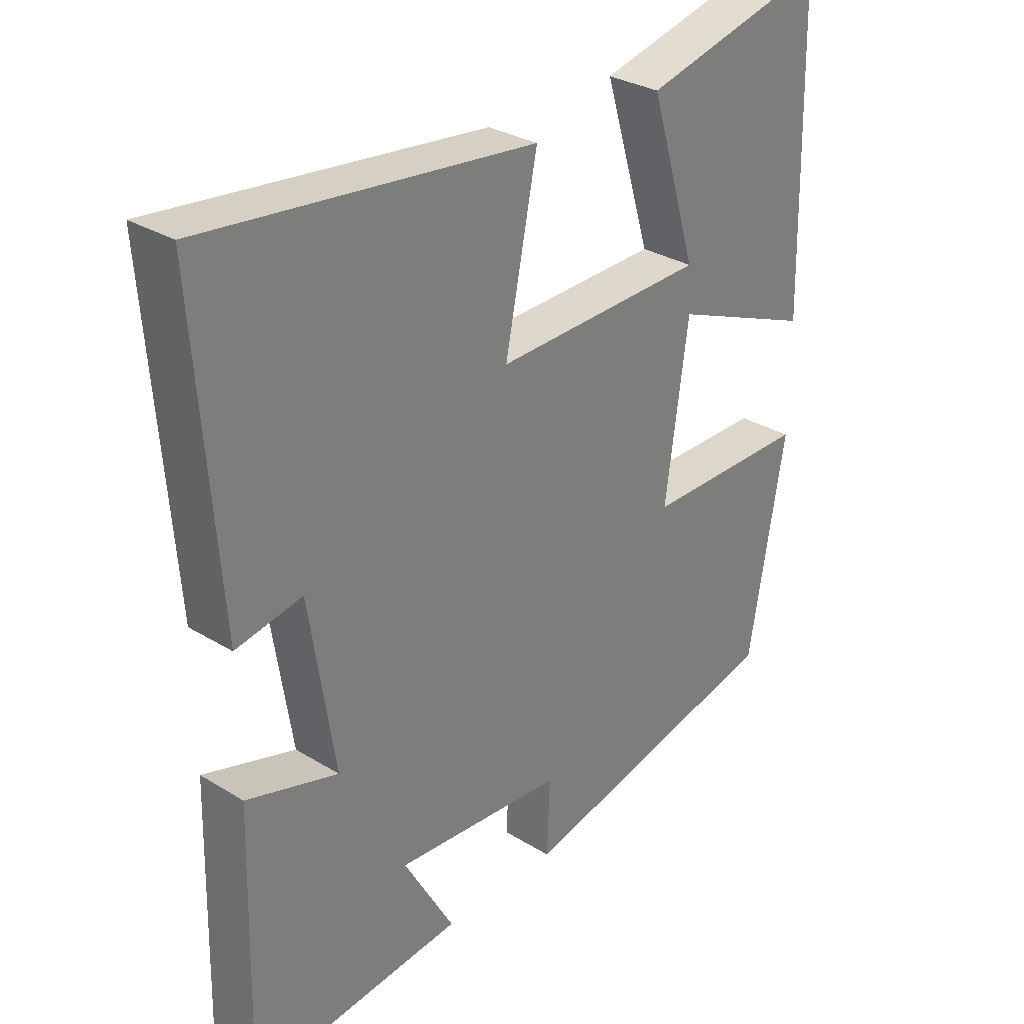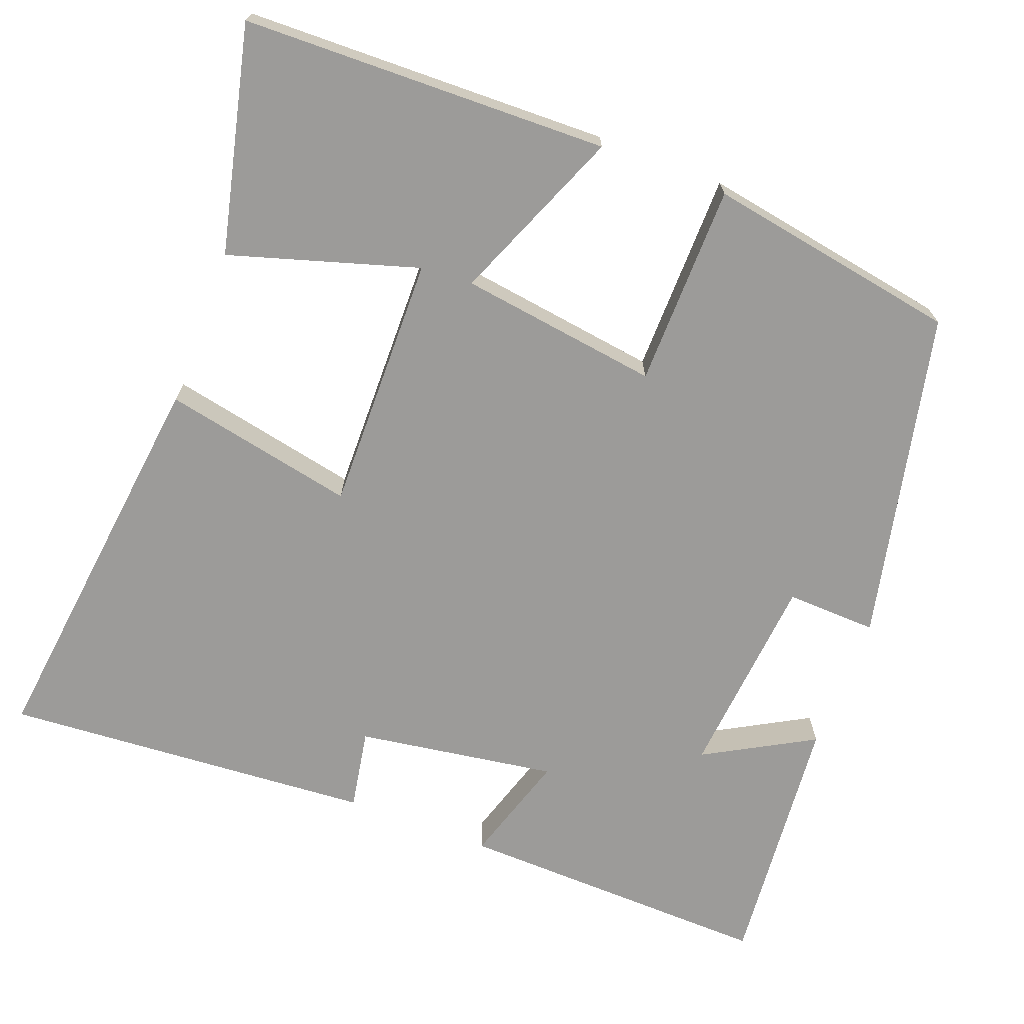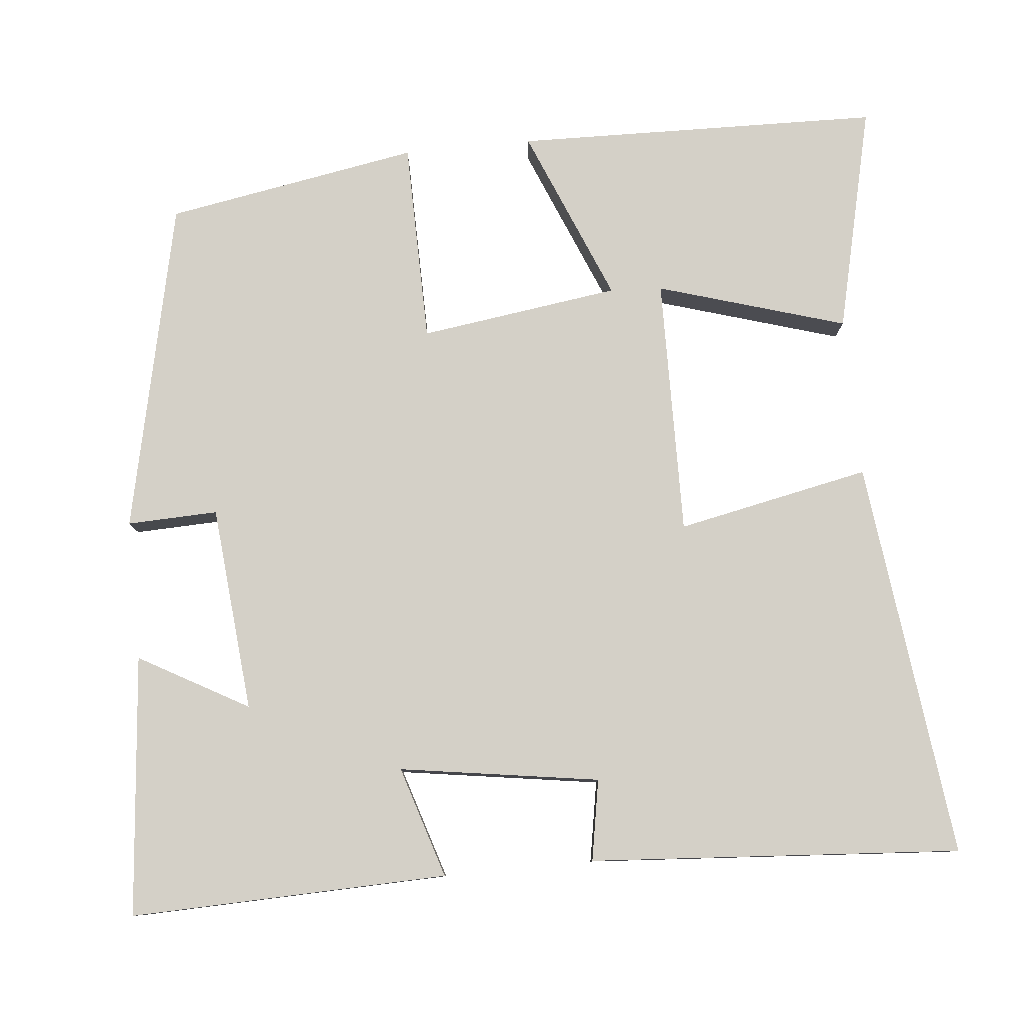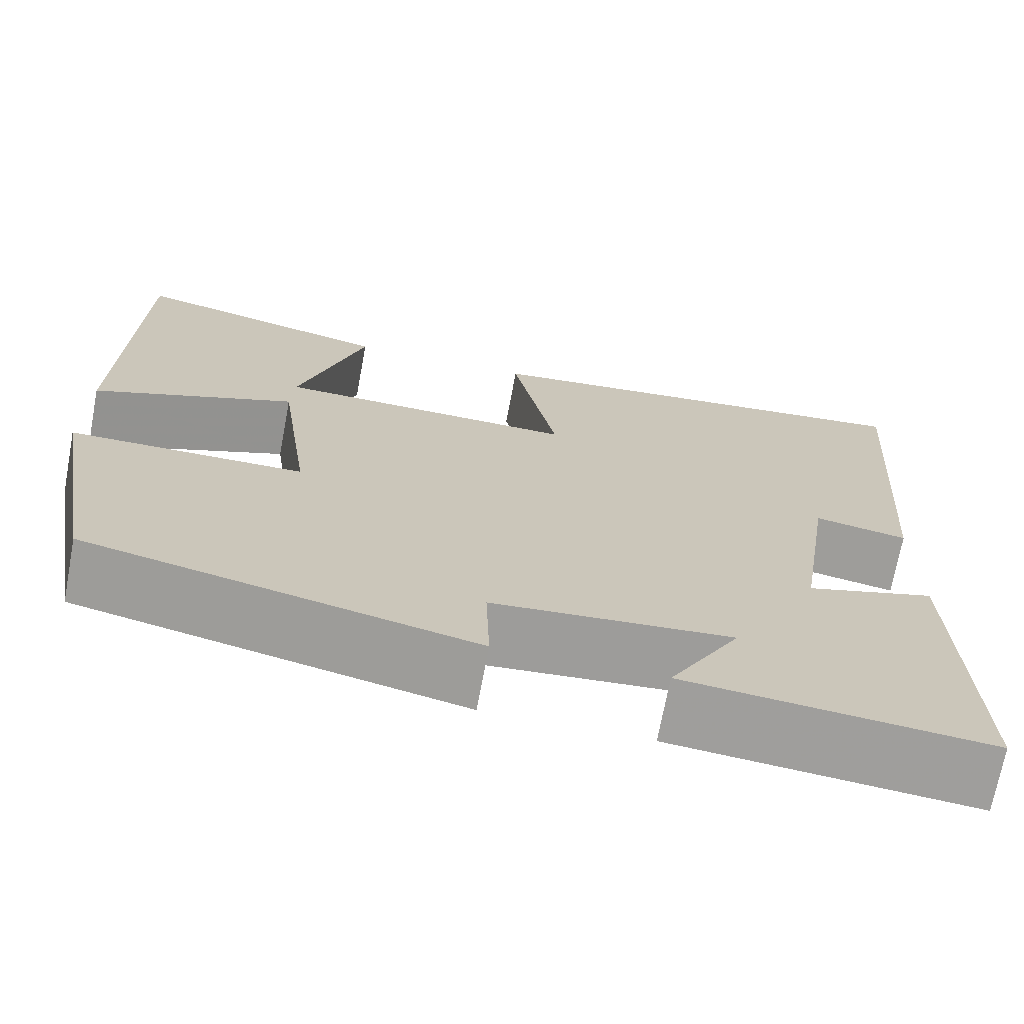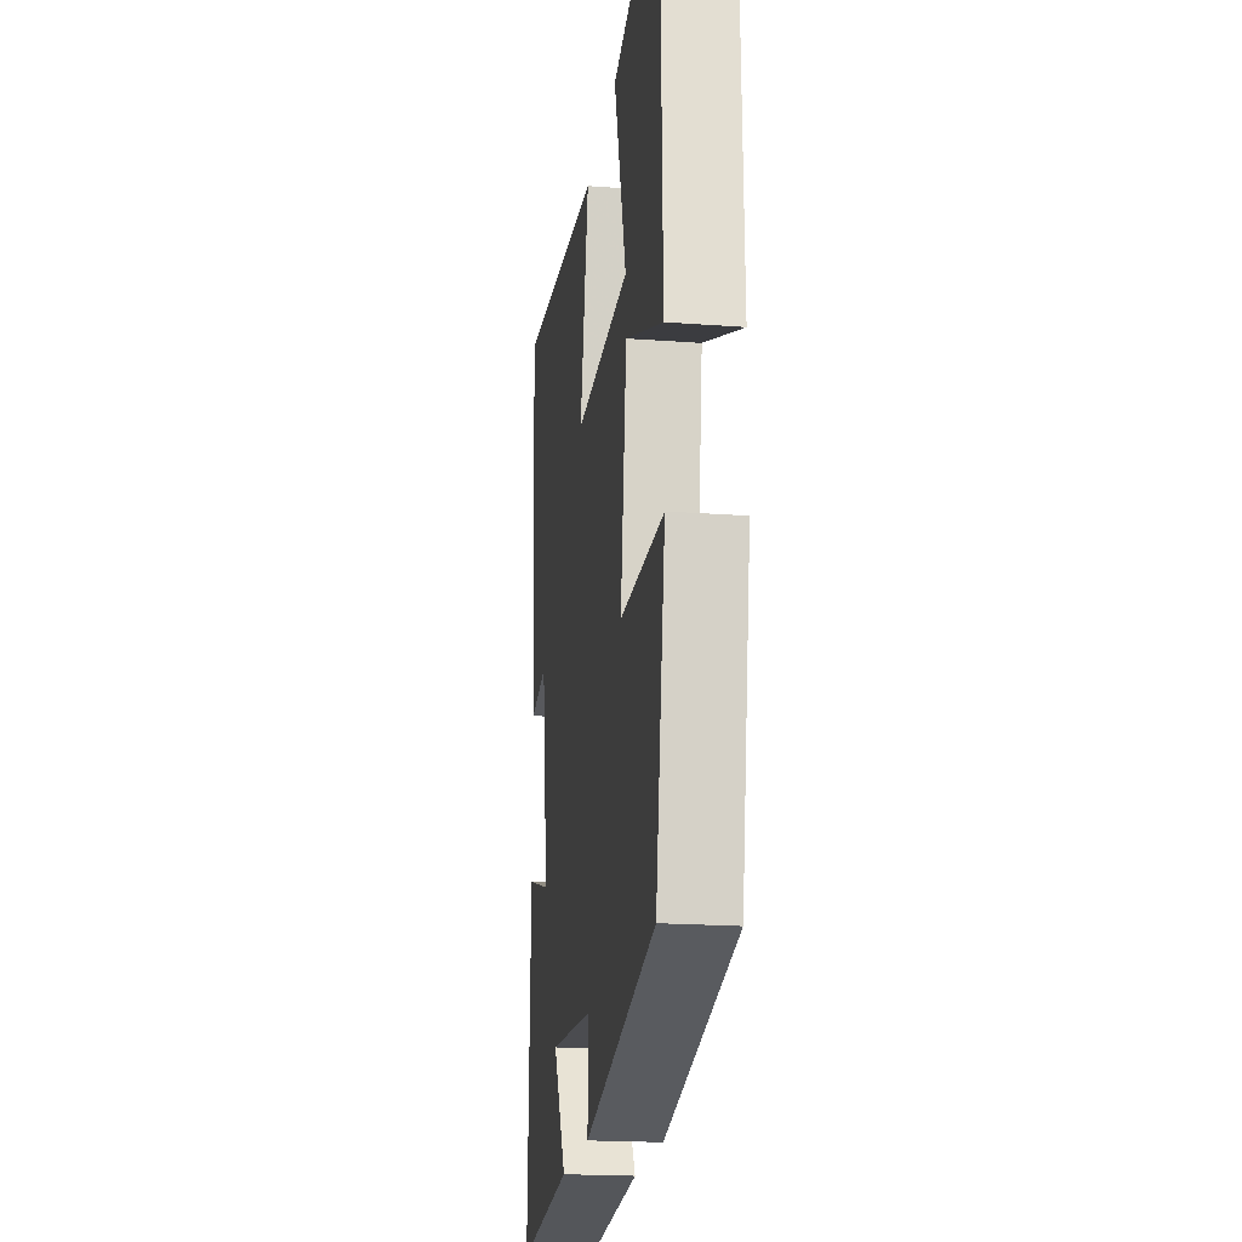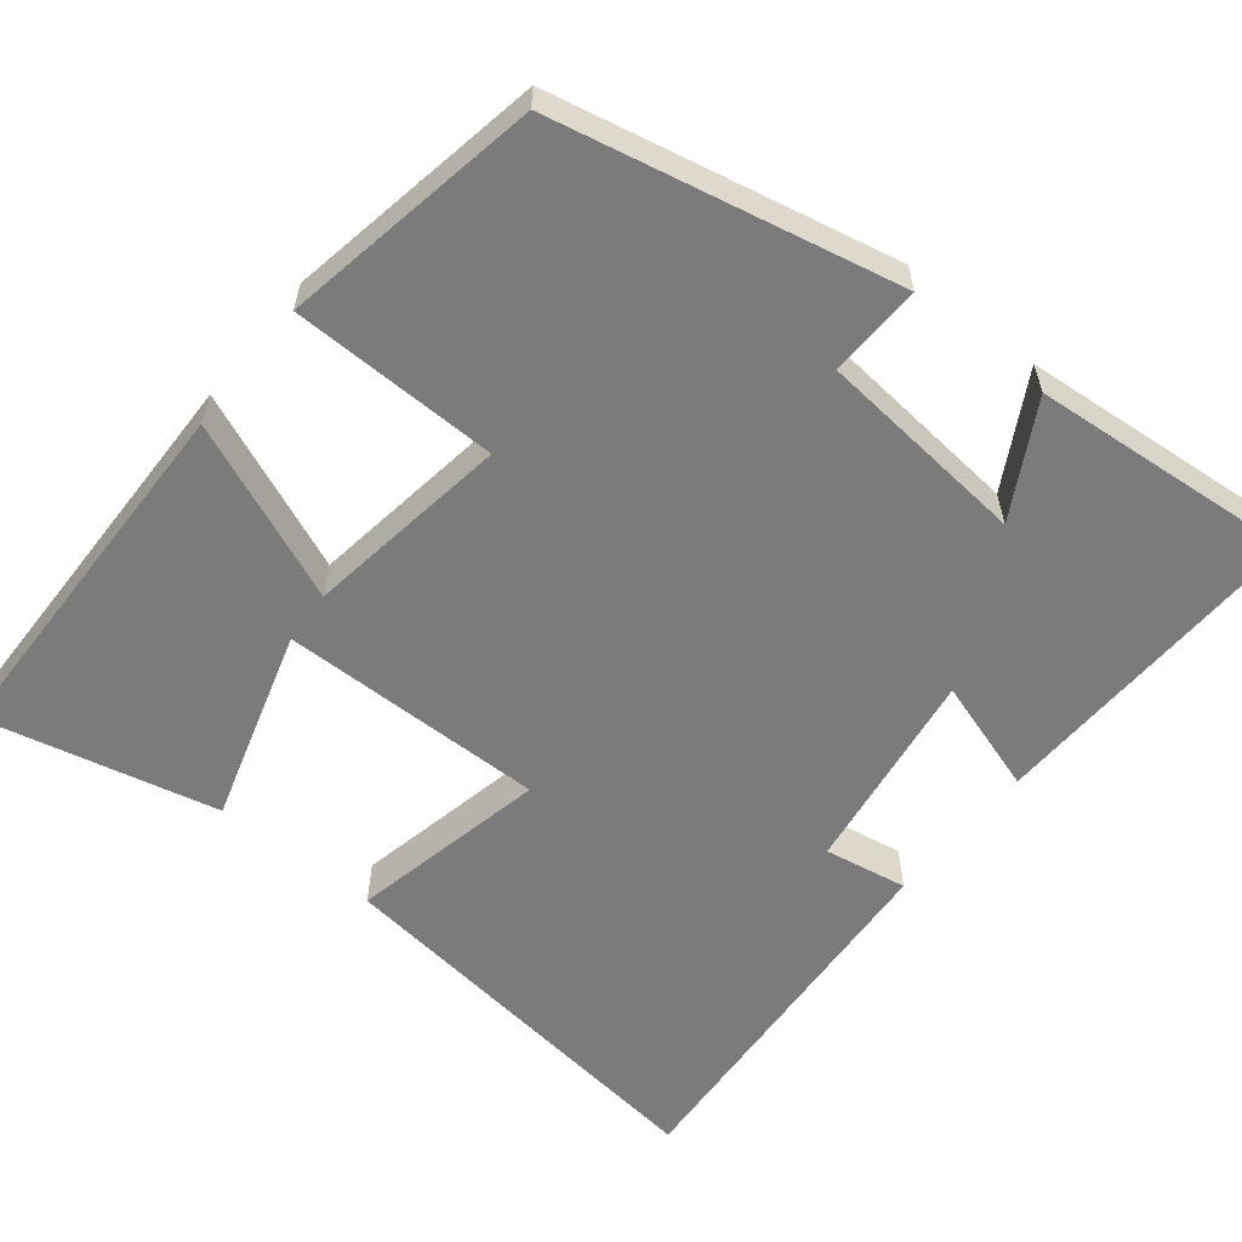
<metadata>
{"format":"obj","ext":"obj","renderer":"f3d","projection":"perspective","resolution":1024,"background":"white","views":[{"elev":30.7,"azim":-48.6,"up":"+Z"},{"elev":-69.9,"azim":69.1,"up":"+Y"},{"elev":79.9,"azim":-95.7,"up":"+Y"},{"elev":-70.8,"azim":169.4,"up":"+Z"},{"elev":-20.2,"azim":82.2,"up":"+Z"},{"elev":-58.5,"azim":140.9,"up":"+Y"}]}
</metadata>
<code>
v -0.511 0.07 -0.531
v -0.5 0.07 -0.118
v -0.355 0.07 -0.163
v -0.395 0.07 0.097
v -0.5 0.07 0.078
v -0.535 0.07 0.561
v -0.016 0.07 0.5
v -0.067 0.07 0.249
v 0.269 0.07 0.255
v 0.194 0.07 0.5
v 0.488 0.07 0.57
v 0.5 0.07 0.094
v 0.273 0.07 0.187
v 0.237 0.07 -0.073
v 0.5 0.07 -0.076
v 0.443 0.07 -0.405
v 0.012 0.07 -0.5
v 0.016 0.07 -0.382
v -0.252 0.07 -0.358
v -0.172 0.07 -0.5
v -0.511 0 -0.531
v -0.5 0 -0.118
v -0.355 0 -0.163
v -0.395 0 0.097
v -0.5 0 0.078
v -0.535 0 0.561
v -0.016 0 0.5
v -0.067 0 0.249
v 0.269 0 0.255
v 0.194 0 0.5
v 0.488 0 0.57
v 0.5 0 0.094
v 0.273 0 0.187
v 0.237 0 -0.073
v 0.5 0 -0.076
v 0.443 0 -0.405
v 0.012 0 -0.5
v 0.016 0 -0.382
v -0.252 0 -0.358
v -0.172 0 -0.5
f 19 20 1 2
f 18 19 2 3
f 15 16 17 18
f 14 15 18 3
f 13 14 3 4
f 11 12 13
f 9 10 11
f 9 11 13
f 8 9 13 4
f 6 7 8
f 4 5 6 8
f 22 21 40 39
f 23 22 39 38
f 38 37 36 35
f 23 38 35 34
f 24 23 34 33
f 33 32 31
f 31 30 29
f 33 31 29
f 24 33 29 28
f 28 27 26
f 28 26 25 24
f 1 21 22 2
f 2 22 23 3
f 3 23 24 4
f 4 24 25 5
f 5 25 26 6
f 6 26 27 7
f 7 27 28 8
f 8 28 29 9
f 9 29 30 10
f 10 30 31 11
f 11 31 32 12
f 12 32 33 13
f 13 33 34 14
f 14 34 35 15
f 15 35 36 16
f 16 36 37 17
f 17 37 38 18
f 18 38 39 19
f 19 39 40 20
f 20 40 21 1

</code>
